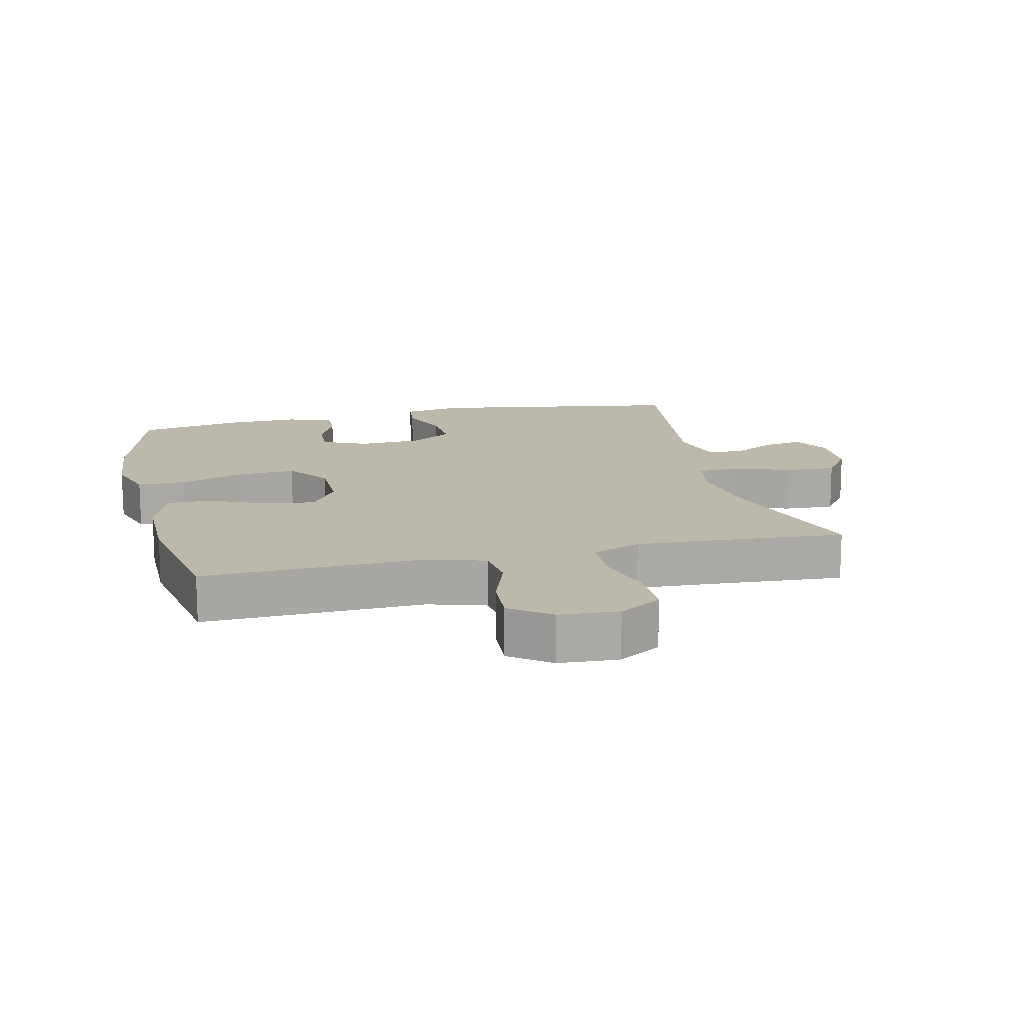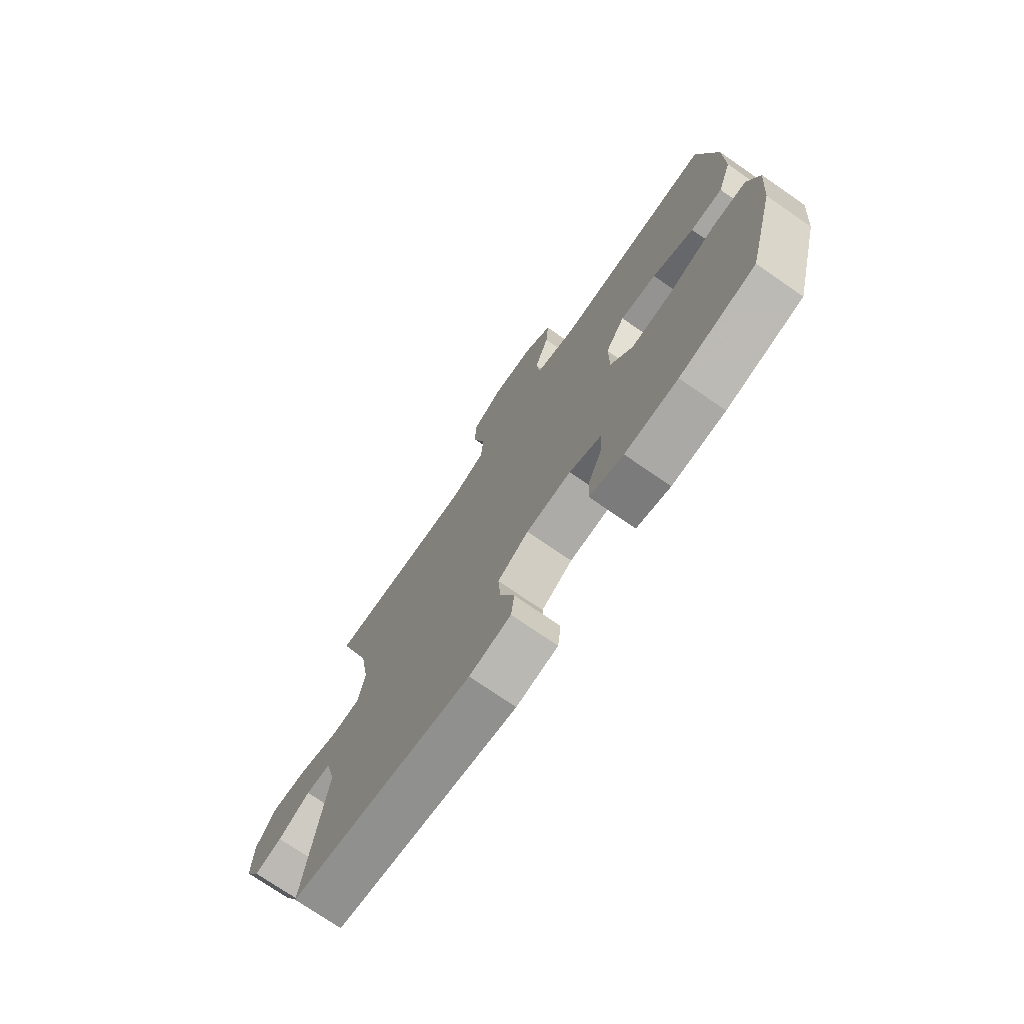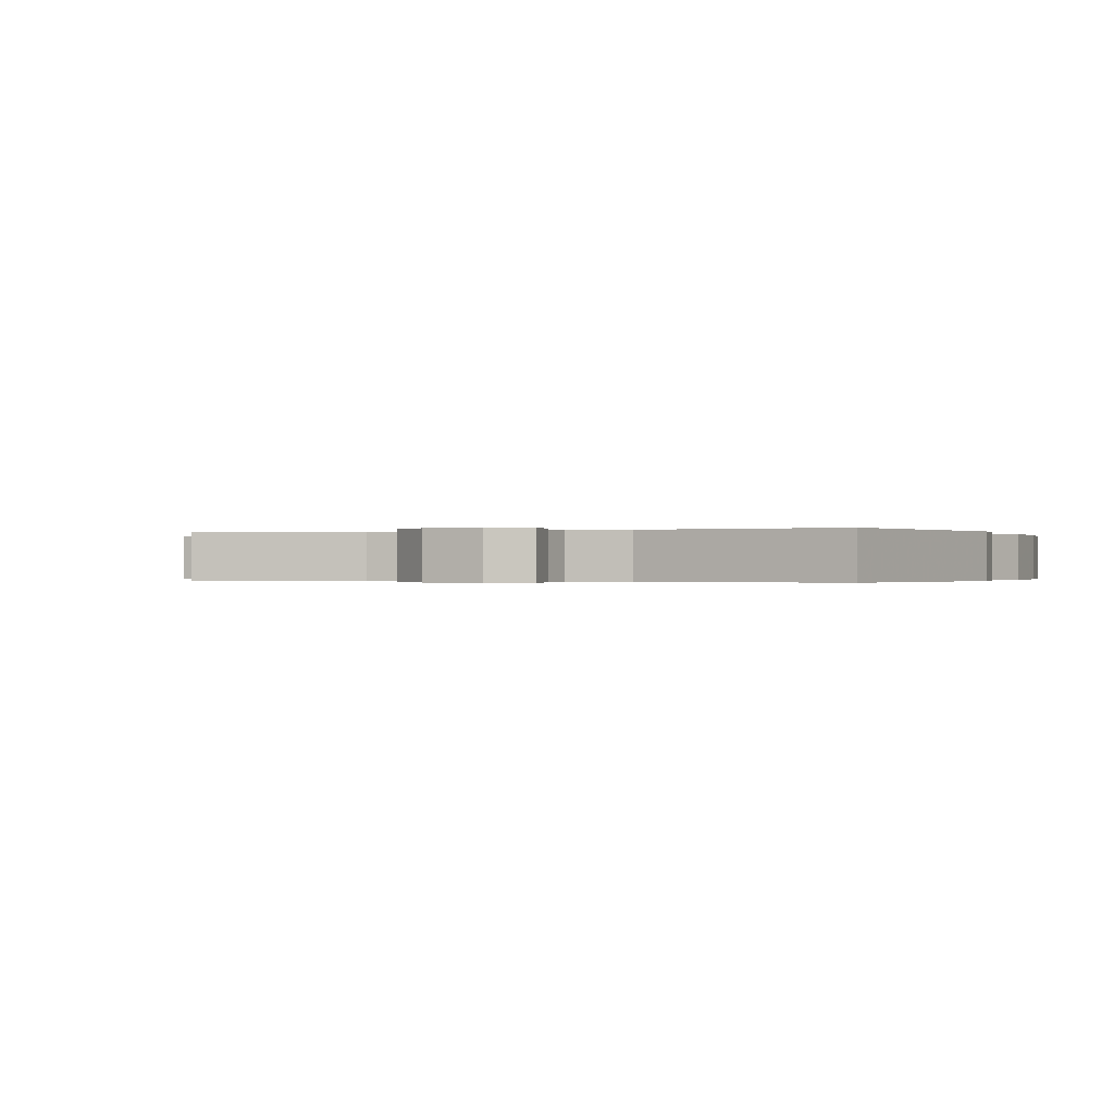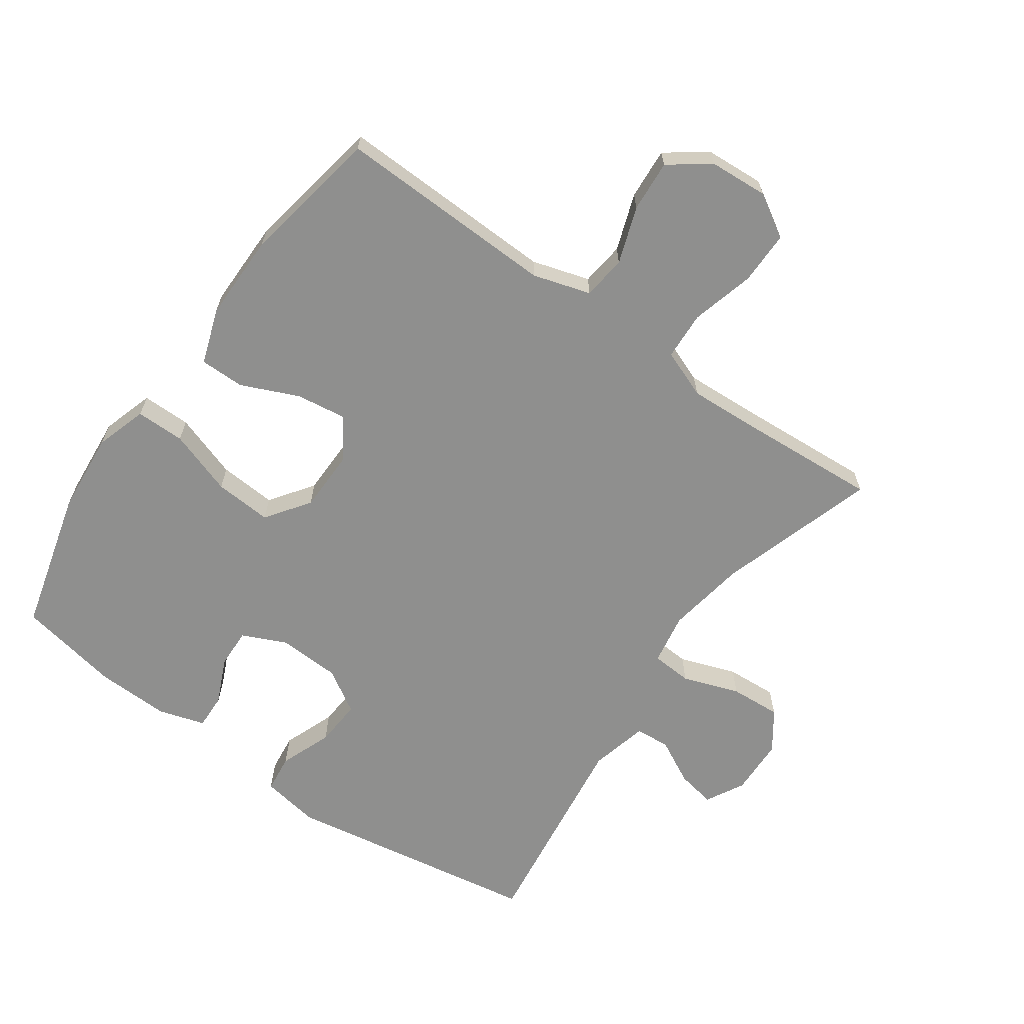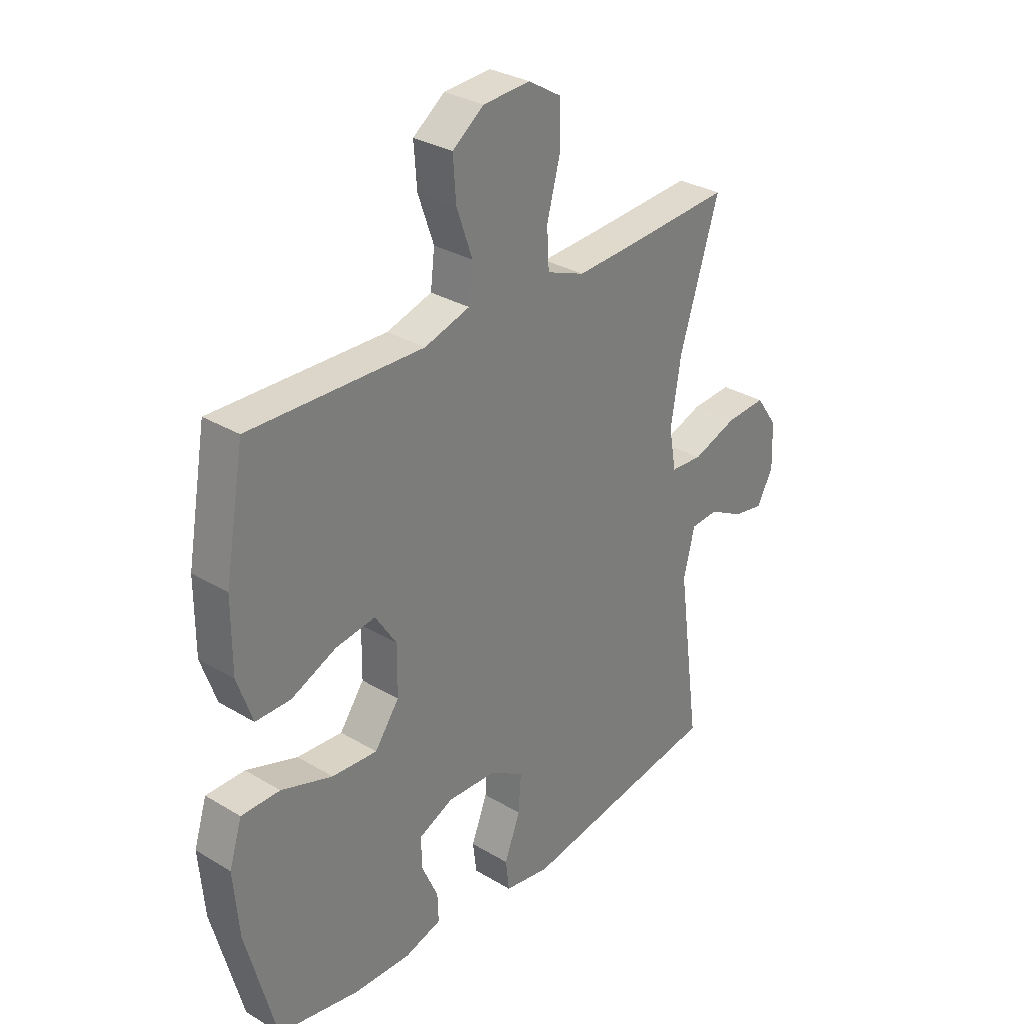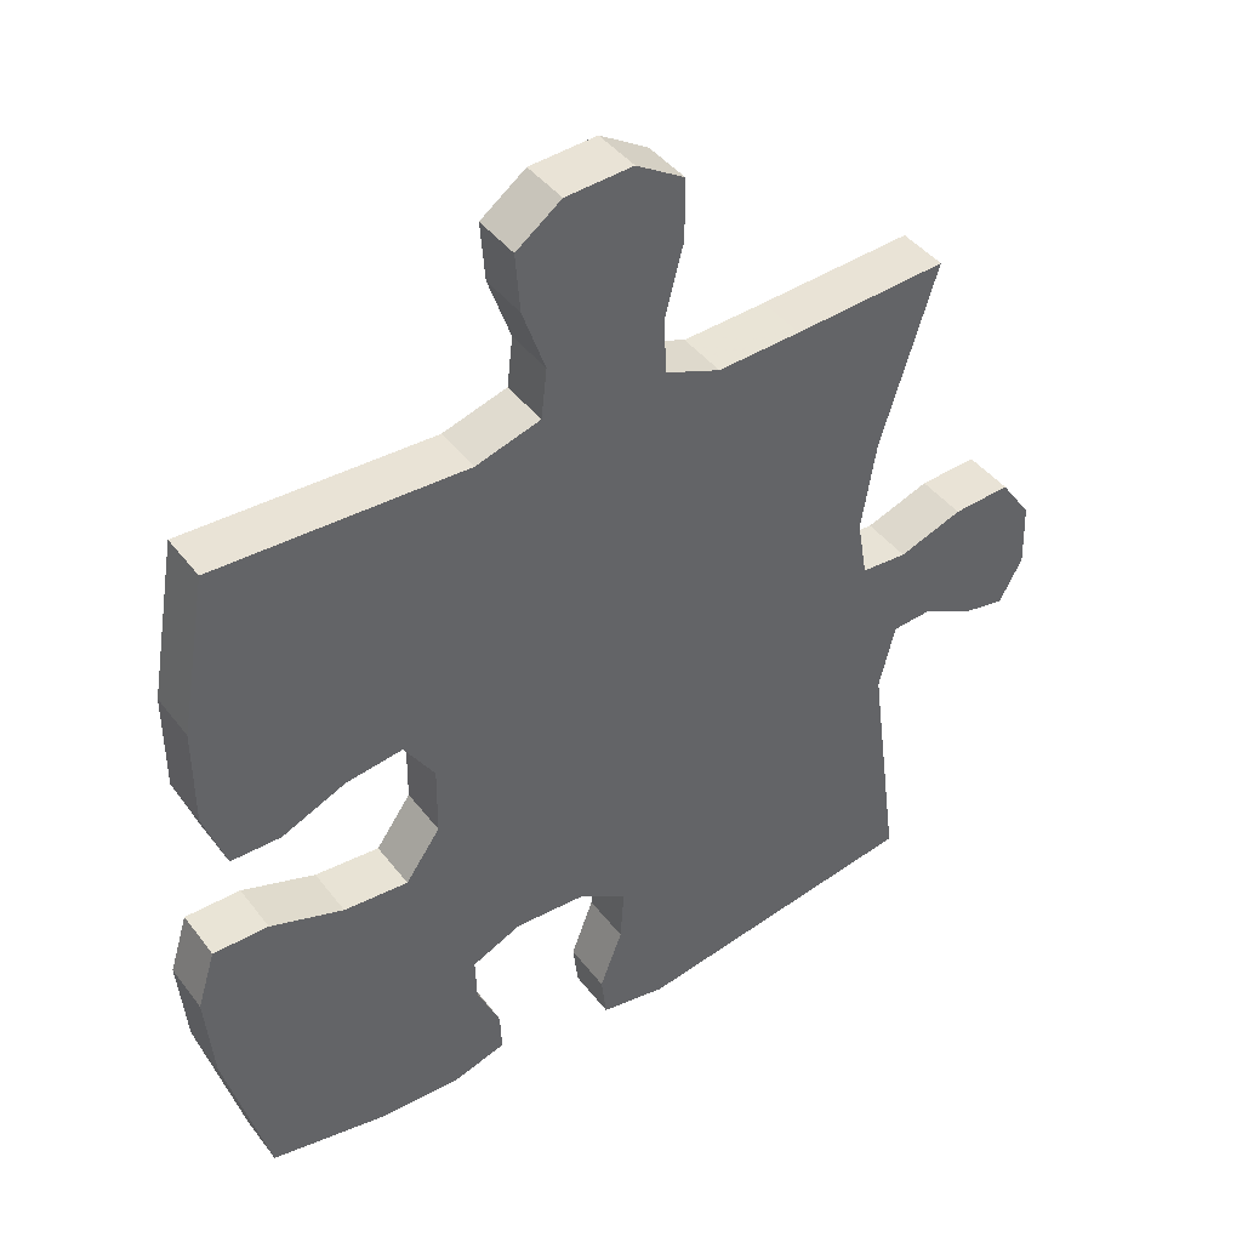
<metadata>
{"format":"obj","ext":"obj","renderer":"f3d","projection":"perspective","resolution":1024,"background":"white","views":[{"elev":14.8,"azim":-13.2,"up":"+Y"},{"elev":-74.2,"azim":-124.6,"up":"+Z"},{"elev":-0.2,"azim":114.6,"up":"+Y"},{"elev":-65.2,"azim":-35.3,"up":"+Y"},{"elev":30.8,"azim":-49.3,"up":"+Z"},{"elev":42.5,"azim":-34.2,"up":"+Z"}]}
</metadata>
<code>
v -0.5 0.07 0.5
v -0.294 0.07 0.494
v -0.158 0.07 0.49
v -0.069 0.07 0.517
v -0.061 0.07 0.585
v -0.092 0.07 0.673
v -0.098 0.07 0.753
v -0.036 0.07 0.799
v 0.056 0.07 0.805
v 0.122 0.07 0.765
v 0.122 0.07 0.682
v 0.096 0.07 0.584
v 0.1 0.07 0.509
v 0.175 0.07 0.48
v 0.289 0.07 0.486
v 0.5 0.07 0.5
v 0.423 0.07 0.254
v 0.403 0.07 0.131
v 0.417 0.07 0.051
v 0.48 0.07 0.047
v 0.568 0.07 0.078
v 0.647 0.07 0.083
v 0.69 0.07 0.022
v 0.693 0.07 -0.067
v 0.661 0.07 -0.126
v 0.601 0.07 -0.115
v 0.532 0.07 -0.079
v 0.478 0.07 -0.083
v 0.456 0.07 -0.173
v 0.5 0.07 -0.5
v 0.103 0.07 -0.566
v 0.013 0.07 -0.551
v 0.006 0.07 -0.492
v 0.037 0.07 -0.411
v 0.042 0.07 -0.338
v -0.025 0.07 -0.297
v -0.122 0.07 -0.293
v -0.19 0.07 -0.324
v -0.188 0.07 -0.385
v -0.156 0.07 -0.456
v -0.154 0.07 -0.511
v -0.226 0.07 -0.533
v -0.339 0.07 -0.53
v -0.5 0.07 -0.5
v -0.559 0.07 -0.279
v -0.57 0.07 -0.154
v -0.545 0.07 -0.074
v -0.469 0.07 -0.074
v -0.368 0.07 -0.108
v -0.279 0.07 -0.114
v -0.231 0.07 -0.047
v -0.23 0.07 0.049
v -0.272 0.07 0.113
v -0.35 0.07 0.102
v -0.439 0.07 0.063
v -0.508 0.07 0.063
v -0.538 0.07 0.149
v -0.538 0.07 0.284
v -0.5 0 0.5
v -0.294 0 0.494
v -0.158 0 0.49
v -0.069 0 0.517
v -0.061 0 0.585
v -0.092 0 0.673
v -0.098 0 0.753
v -0.036 0 0.799
v 0.056 0 0.805
v 0.122 0 0.765
v 0.122 0 0.682
v 0.096 0 0.584
v 0.1 0 0.509
v 0.175 0 0.48
v 0.289 0 0.486
v 0.5 0 0.5
v 0.423 0 0.254
v 0.403 0 0.131
v 0.417 0 0.051
v 0.48 0 0.047
v 0.568 0 0.078
v 0.647 0 0.083
v 0.69 0 0.022
v 0.693 0 -0.067
v 0.661 0 -0.126
v 0.601 0 -0.115
v 0.532 0 -0.079
v 0.478 0 -0.083
v 0.456 0 -0.173
v 0.5 0 -0.5
v 0.103 0 -0.566
v 0.013 0 -0.551
v 0.006 0 -0.492
v 0.037 0 -0.411
v 0.042 0 -0.338
v -0.025 0 -0.297
v -0.122 0 -0.293
v -0.19 0 -0.324
v -0.188 0 -0.385
v -0.156 0 -0.456
v -0.154 0 -0.511
v -0.226 0 -0.533
v -0.339 0 -0.53
v -0.5 0 -0.5
v -0.559 0 -0.279
v -0.57 0 -0.154
v -0.545 0 -0.074
v -0.469 0 -0.074
v -0.368 0 -0.108
v -0.279 0 -0.114
v -0.231 0 -0.047
v -0.23 0 0.049
v -0.272 0 0.113
v -0.35 0 0.102
v -0.439 0 0.063
v -0.508 0 0.063
v -0.538 0 0.149
v -0.538 0 0.284
f 1 2 3
f 58 1 3
f 57 58 3
f 56 57 3
f 55 56 3
f 54 55 3
f 53 54 3 4
f 52 53 4
f 51 52 4
f 47 48 49
f 46 47 49
f 45 46 49
f 44 45 49
f 43 44 49
f 42 43 49
f 41 42 49
f 40 41 49
f 39 40 49
f 38 39 49 50
f 37 38 50 51
f 32 33 34
f 31 32 34
f 30 31 34
f 29 30 34
f 28 29 34 35
f 25 26 27
f 24 25 27
f 23 24 27
f 22 23 27
f 21 22 27
f 20 21 27
f 19 20 27 28
f 15 16 17
f 14 15 17 18
f 13 14 18 19
f 10 11 12
f 9 10 12
f 8 9 12
f 7 8 12
f 6 7 12
f 5 6 12
f 4 5 12 13
f 13 19 28
f 4 13 28
f 51 4 28
f 37 51 28
f 36 37 28
f 28 35 36
f 61 60 59
f 61 59 116
f 61 116 115
f 61 115 114
f 61 114 113
f 61 113 112
f 62 61 112 111
f 62 111 110
f 62 110 109
f 107 106 105
f 107 105 104
f 107 104 103
f 107 103 102
f 107 102 101
f 107 101 100
f 107 100 99
f 107 99 98
f 107 98 97
f 108 107 97 96
f 109 108 96 95
f 92 91 90
f 92 90 89
f 92 89 88
f 92 88 87
f 93 92 87 86
f 85 84 83
f 85 83 82
f 85 82 81
f 85 81 80
f 85 80 79
f 85 79 78
f 86 85 78 77
f 75 74 73
f 76 75 73 72
f 77 76 72 71
f 70 69 68
f 70 68 67
f 70 67 66
f 70 66 65
f 70 65 64
f 70 64 63
f 71 70 63 62
f 86 77 71
f 86 71 62
f 86 62 109
f 86 109 95
f 86 95 94
f 94 93 86
f 1 59 60 2
f 2 60 61 3
f 3 61 62 4
f 4 62 63 5
f 5 63 64 6
f 6 64 65 7
f 7 65 66 8
f 8 66 67 9
f 9 67 68 10
f 10 68 69 11
f 11 69 70 12
f 12 70 71 13
f 13 71 72 14
f 14 72 73 15
f 15 73 74 16
f 16 74 75 17
f 17 75 76 18
f 18 76 77 19
f 19 77 78 20
f 20 78 79 21
f 21 79 80 22
f 22 80 81 23
f 23 81 82 24
f 24 82 83 25
f 25 83 84 26
f 26 84 85 27
f 27 85 86 28
f 28 86 87 29
f 29 87 88 30
f 30 88 89 31
f 31 89 90 32
f 32 90 91 33
f 33 91 92 34
f 34 92 93 35
f 35 93 94 36
f 36 94 95 37
f 37 95 96 38
f 38 96 97 39
f 39 97 98 40
f 40 98 99 41
f 41 99 100 42
f 42 100 101 43
f 43 101 102 44
f 44 102 103 45
f 45 103 104 46
f 46 104 105 47
f 47 105 106 48
f 48 106 107 49
f 49 107 108 50
f 50 108 109 51
f 51 109 110 52
f 52 110 111 53
f 53 111 112 54
f 54 112 113 55
f 55 113 114 56
f 56 114 115 57
f 57 115 116 58
f 58 116 59 1

</code>
